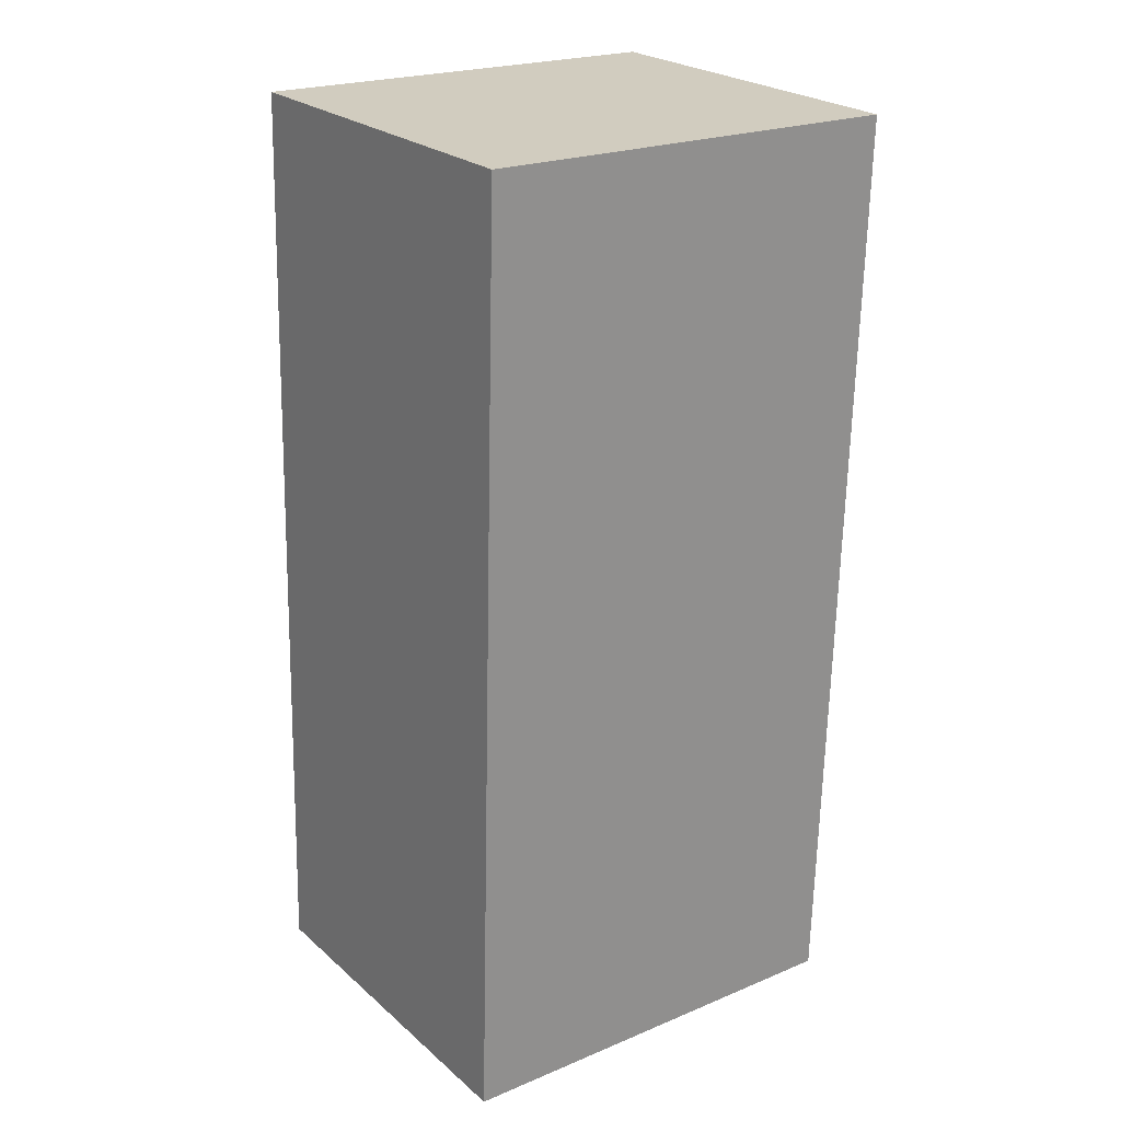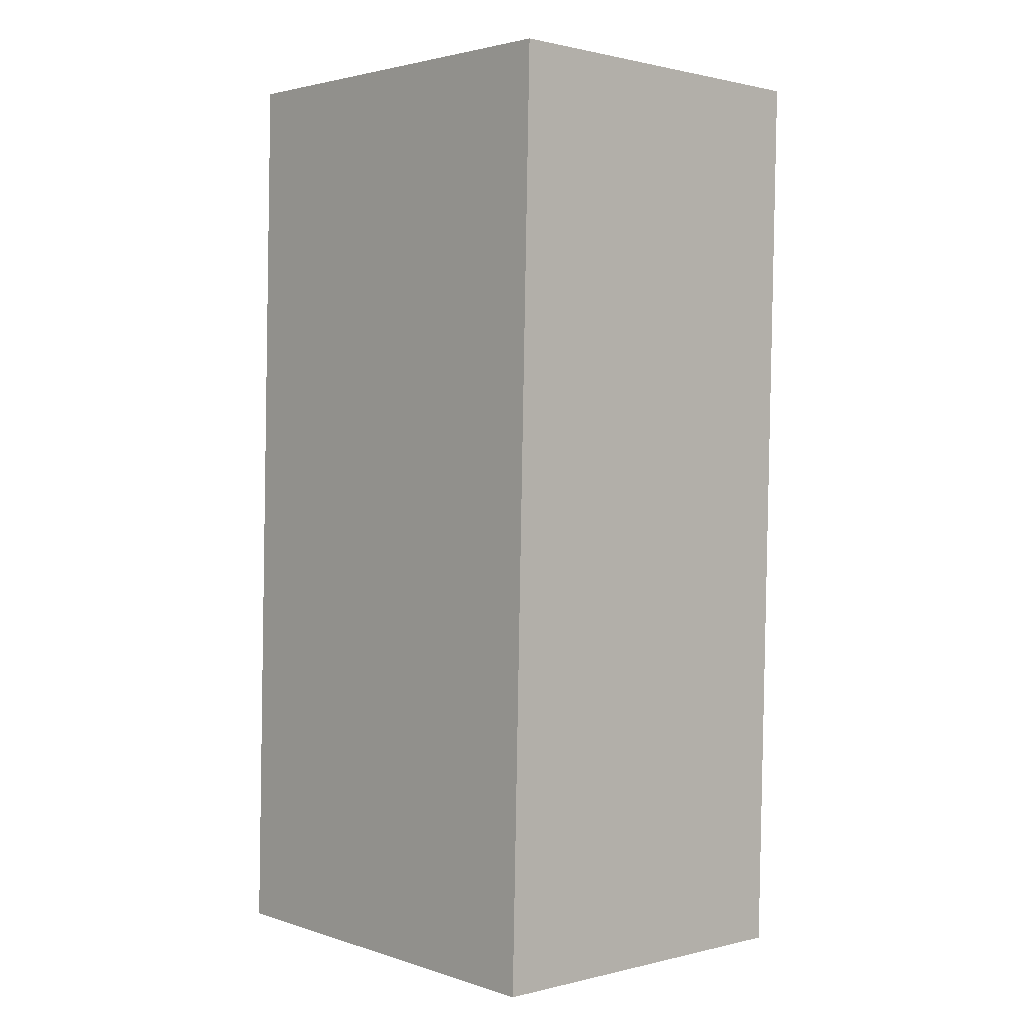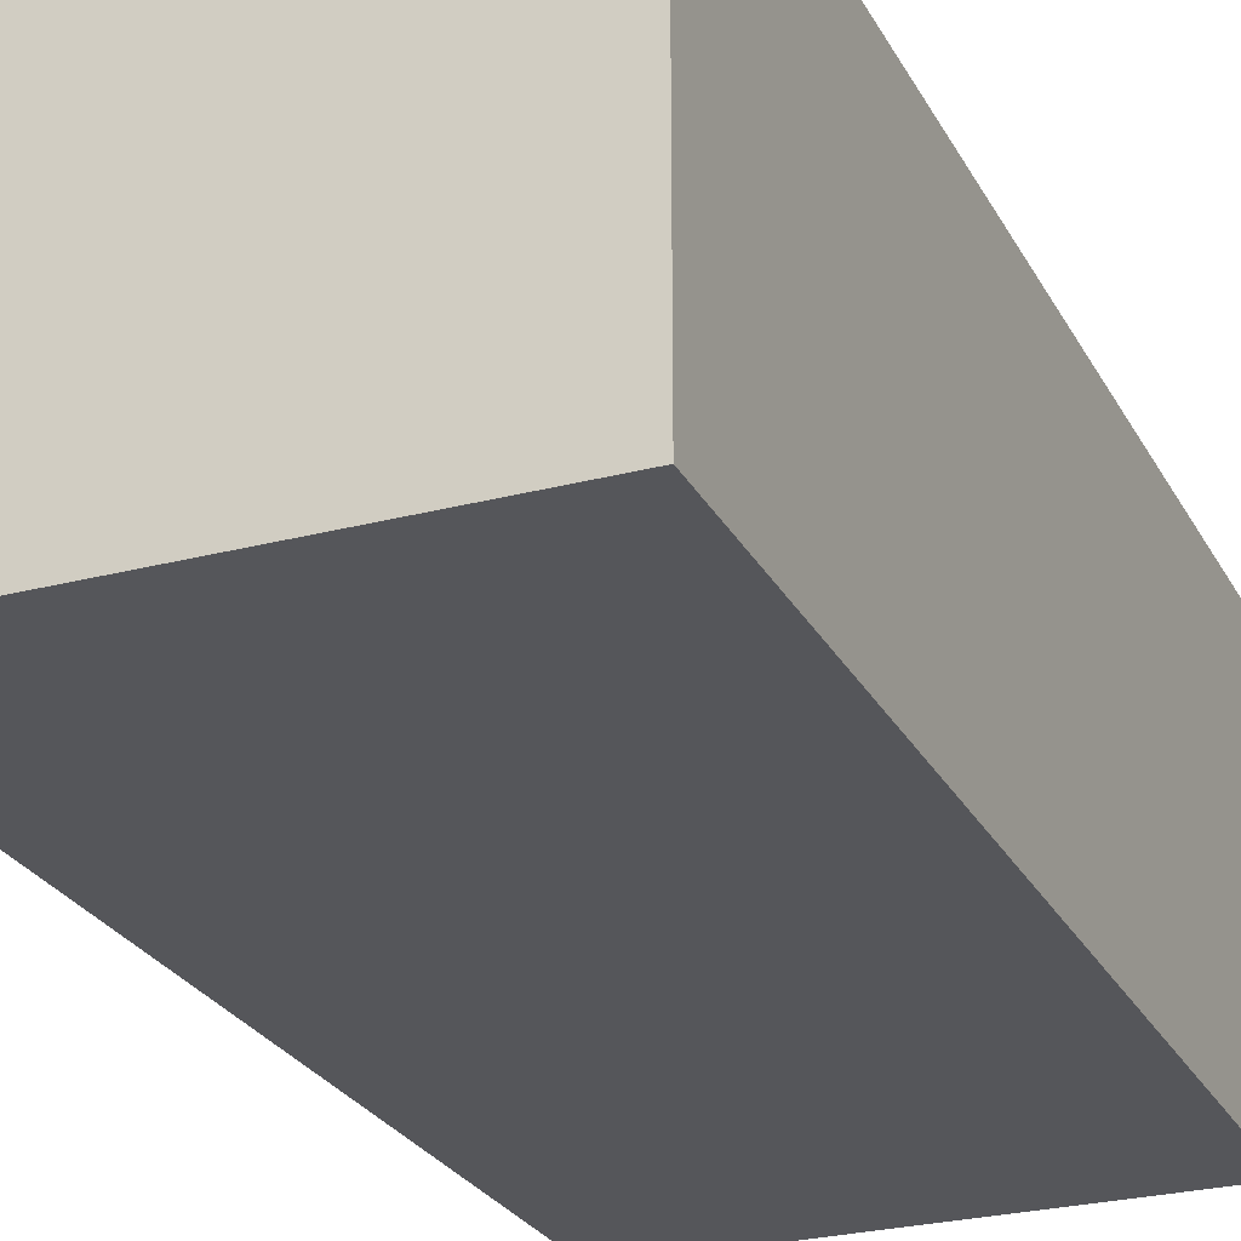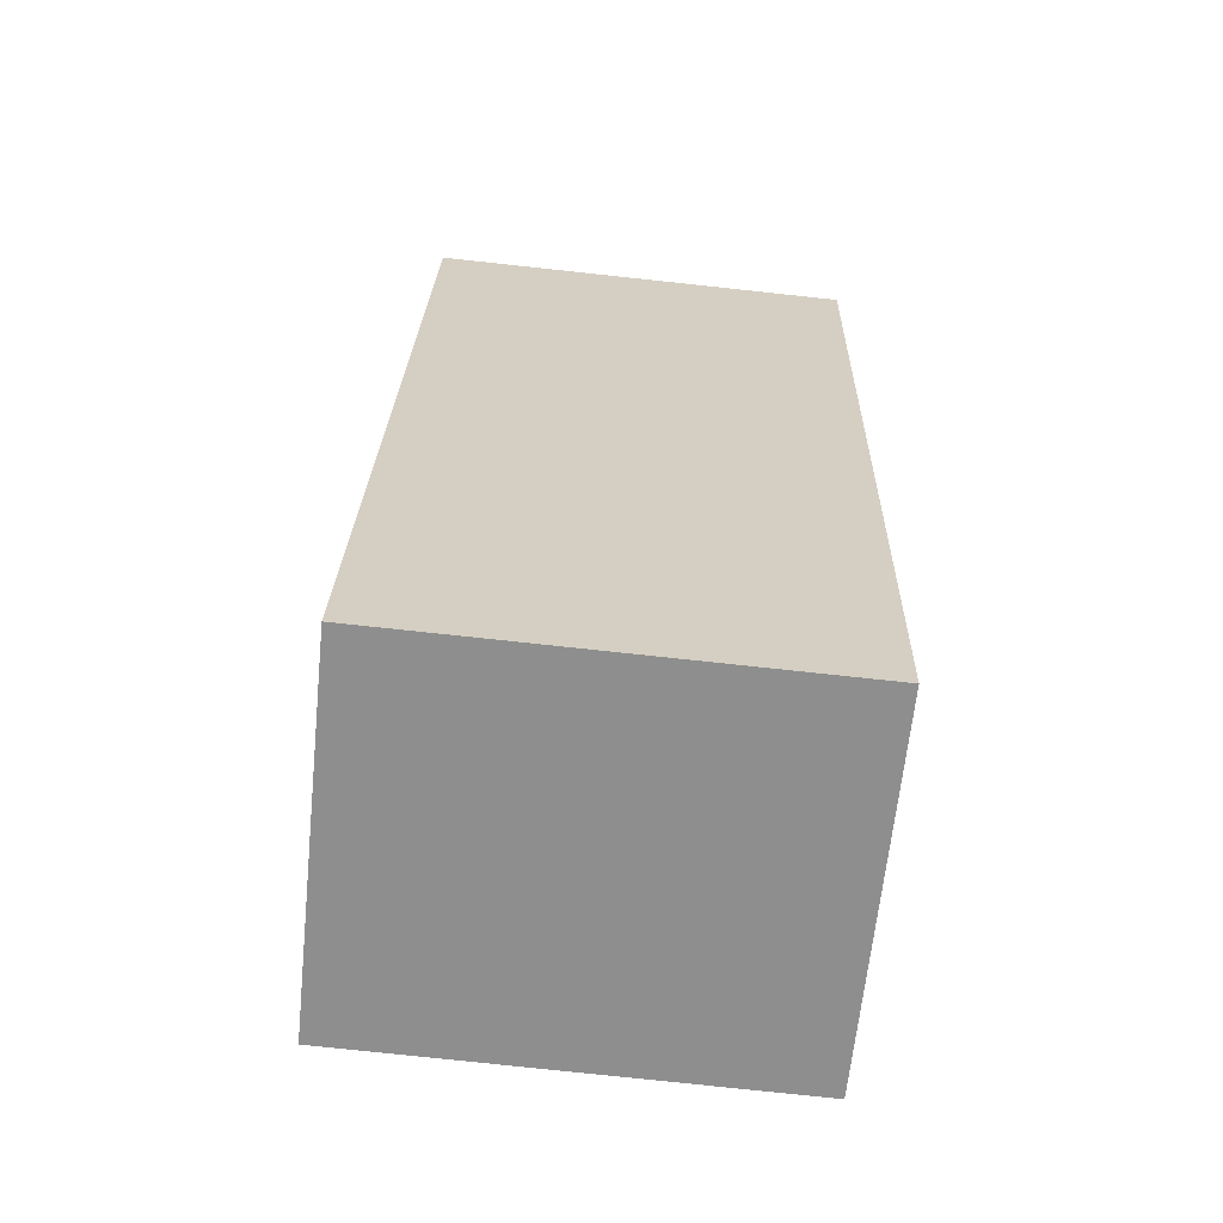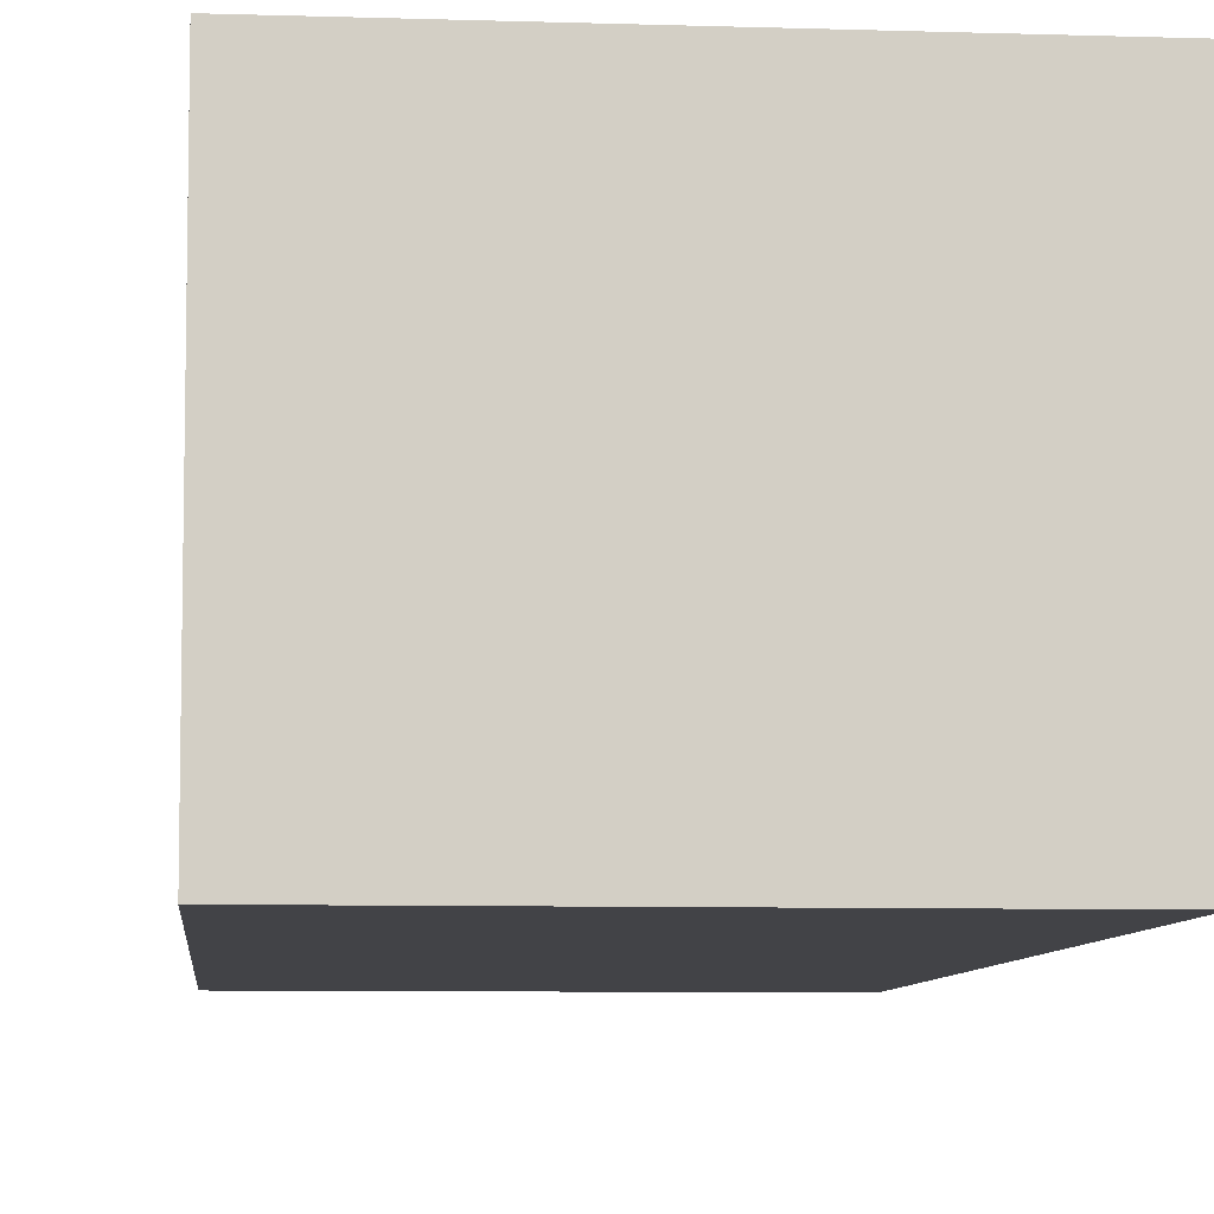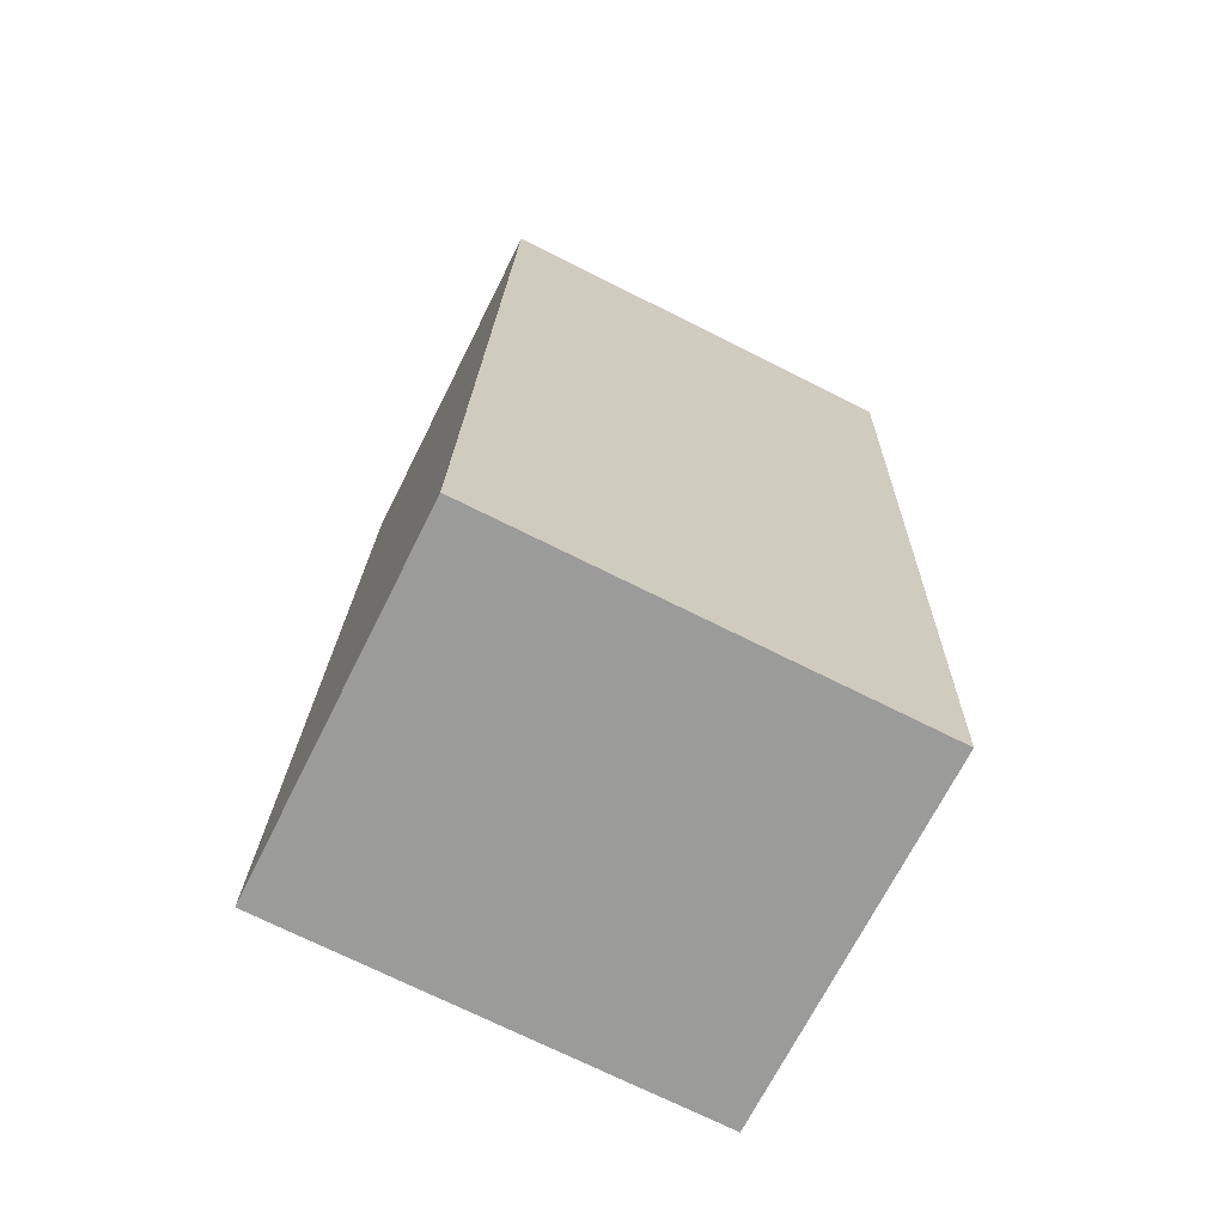
<metadata>
{"format":"obj","ext":"obj","renderer":"f3d","projection":"perspective","resolution":1024,"background":"white","views":[{"elev":24.5,"azim":144.0,"up":"+Z"},{"elev":0.8,"azim":-132.3,"up":"+Z"},{"elev":-26.1,"azim":-158.9,"up":"+Y"},{"elev":-65.0,"azim":174.1,"up":"+Z"},{"elev":-7.5,"azim":173.3,"up":"+Y"},{"elev":-69.1,"azim":153.5,"up":"+Z"}]}
</metadata>
<code>
v  0 2.115 1.295e-16
v  2.613 2.115 -5.281
v  0.138 2.115 -5.345
v  2.47 2.115 0.064
v  2.613 3.234e-16 -5.281
v  0.138 3.273e-16 -5.345
v  0 0 0
v  2.47 -3.919e-18 0.064
g defaultobject
f 1 2 3
f 2 1 4
f 5 3 2
f 3 5 6
f 6 1 3
f 1 6 7
f 7 4 1
f 4 7 8
f 8 2 4
f 2 8 5
f 8 6 5
f 6 8 7

</code>
